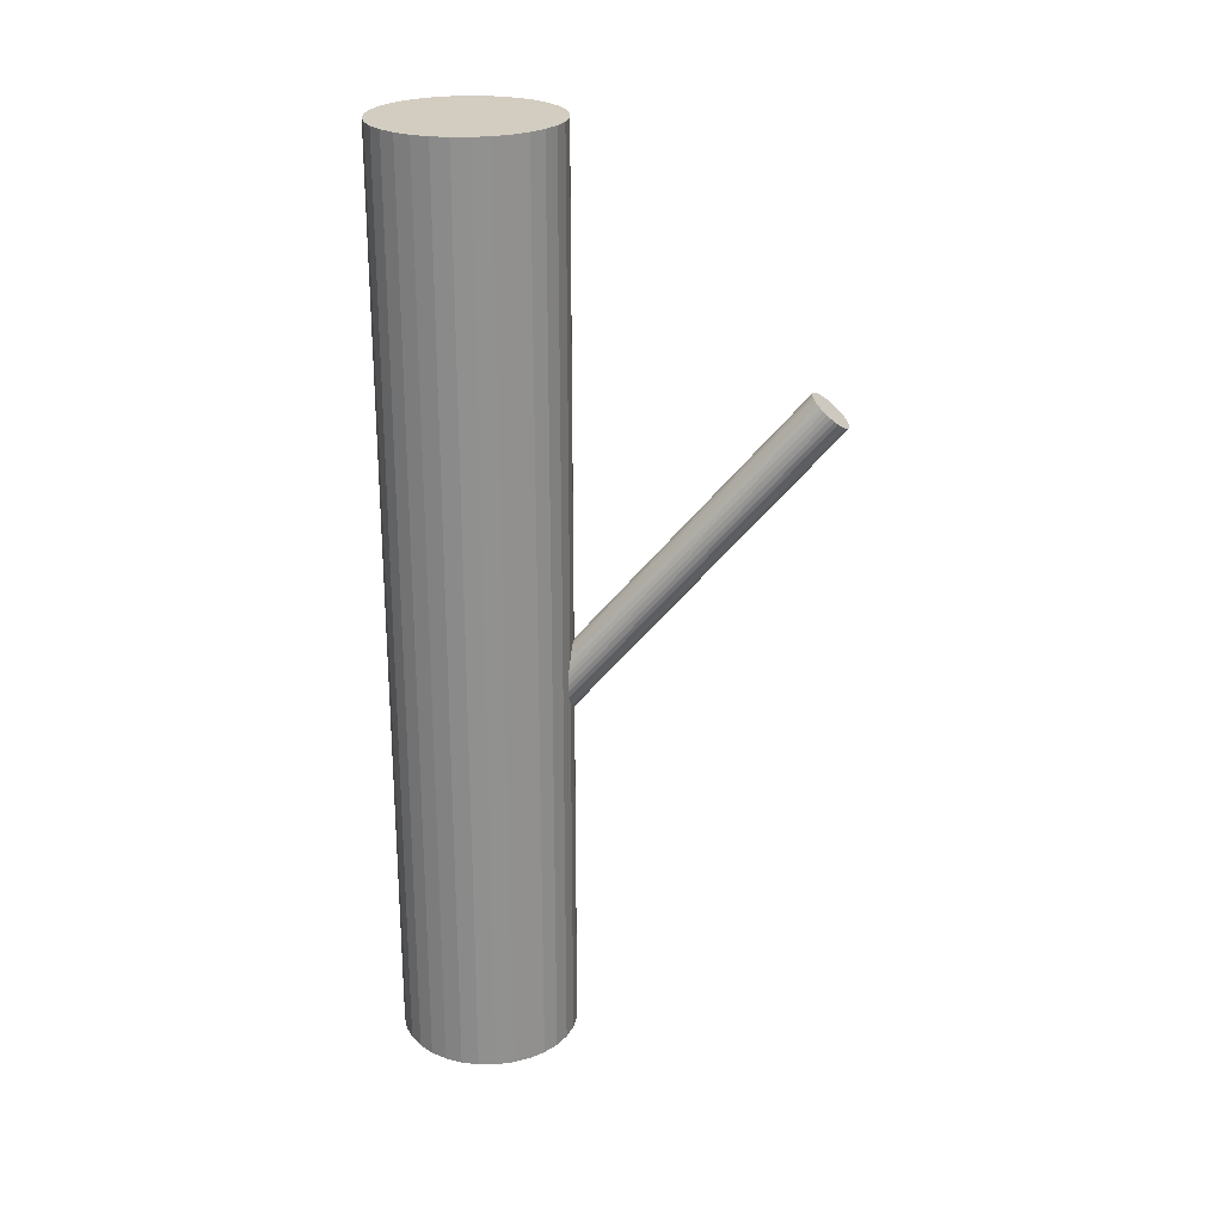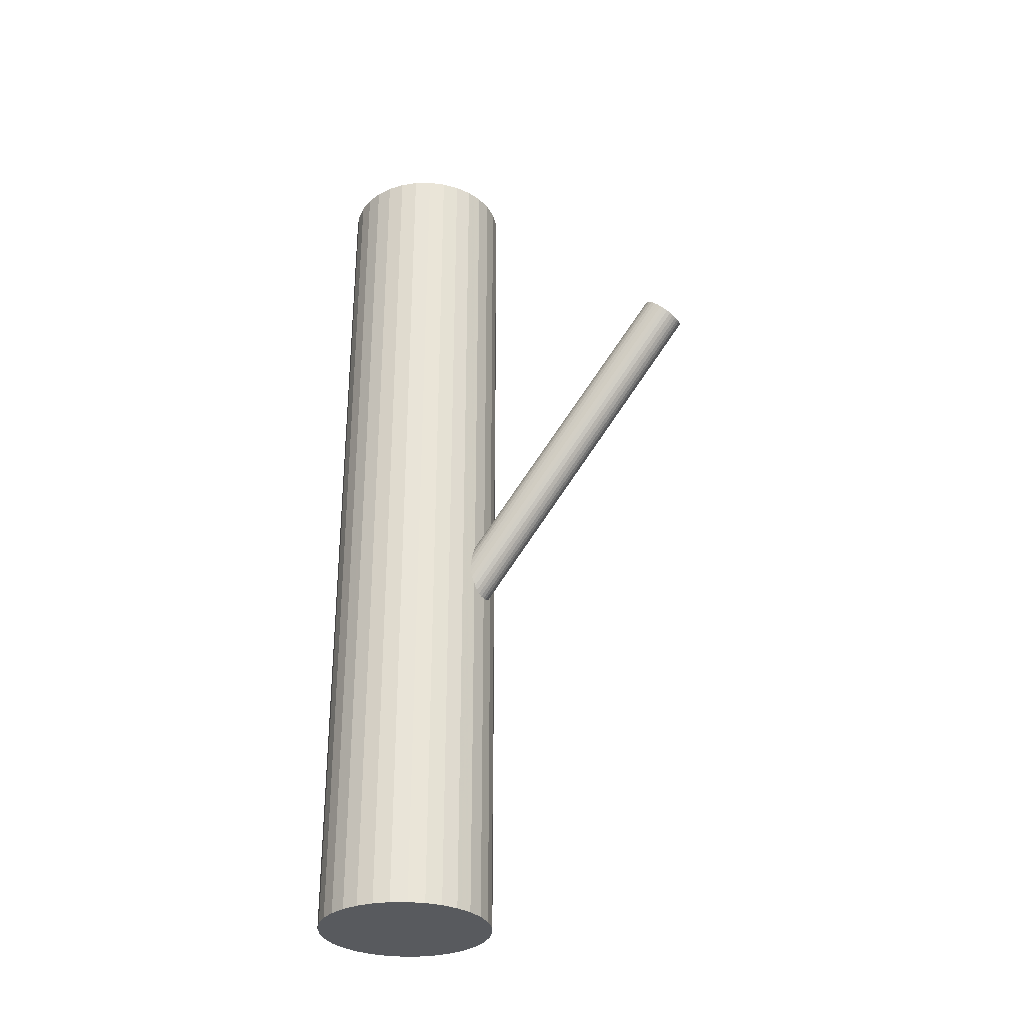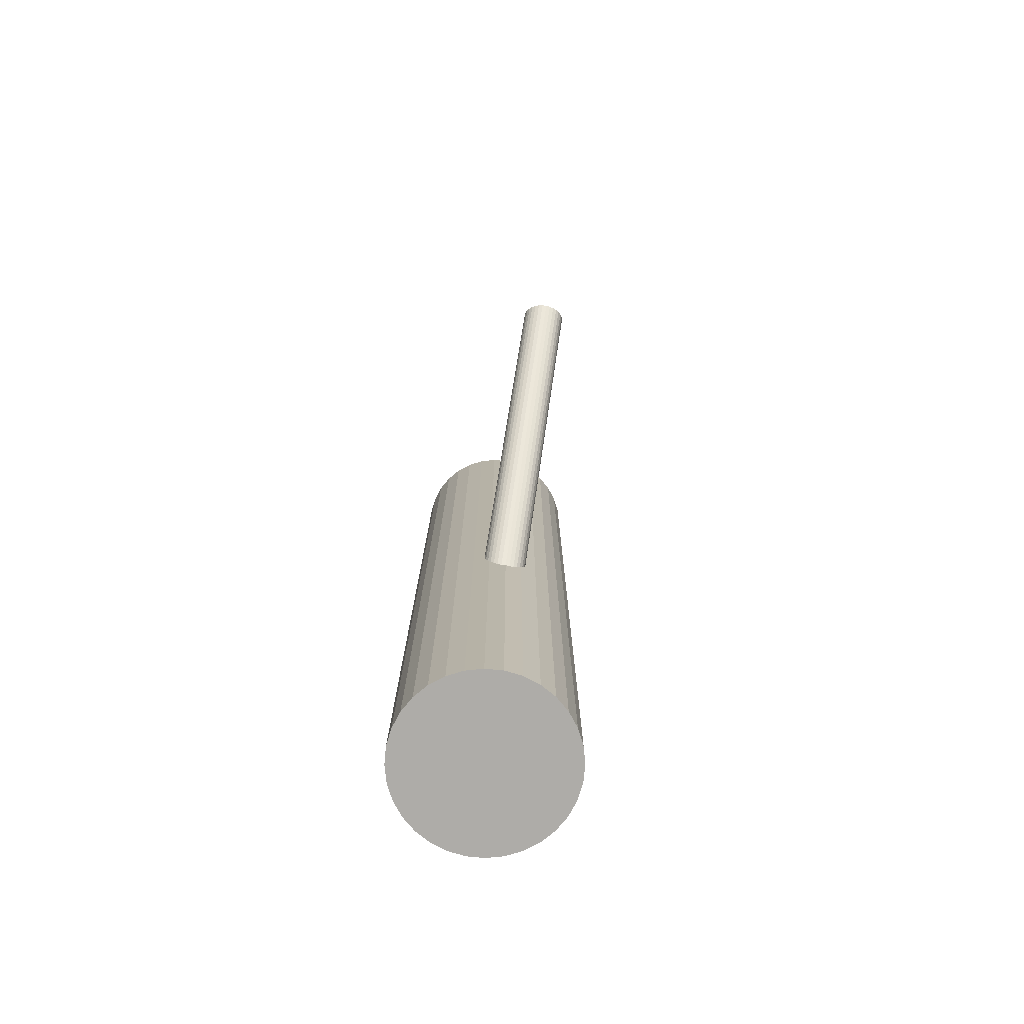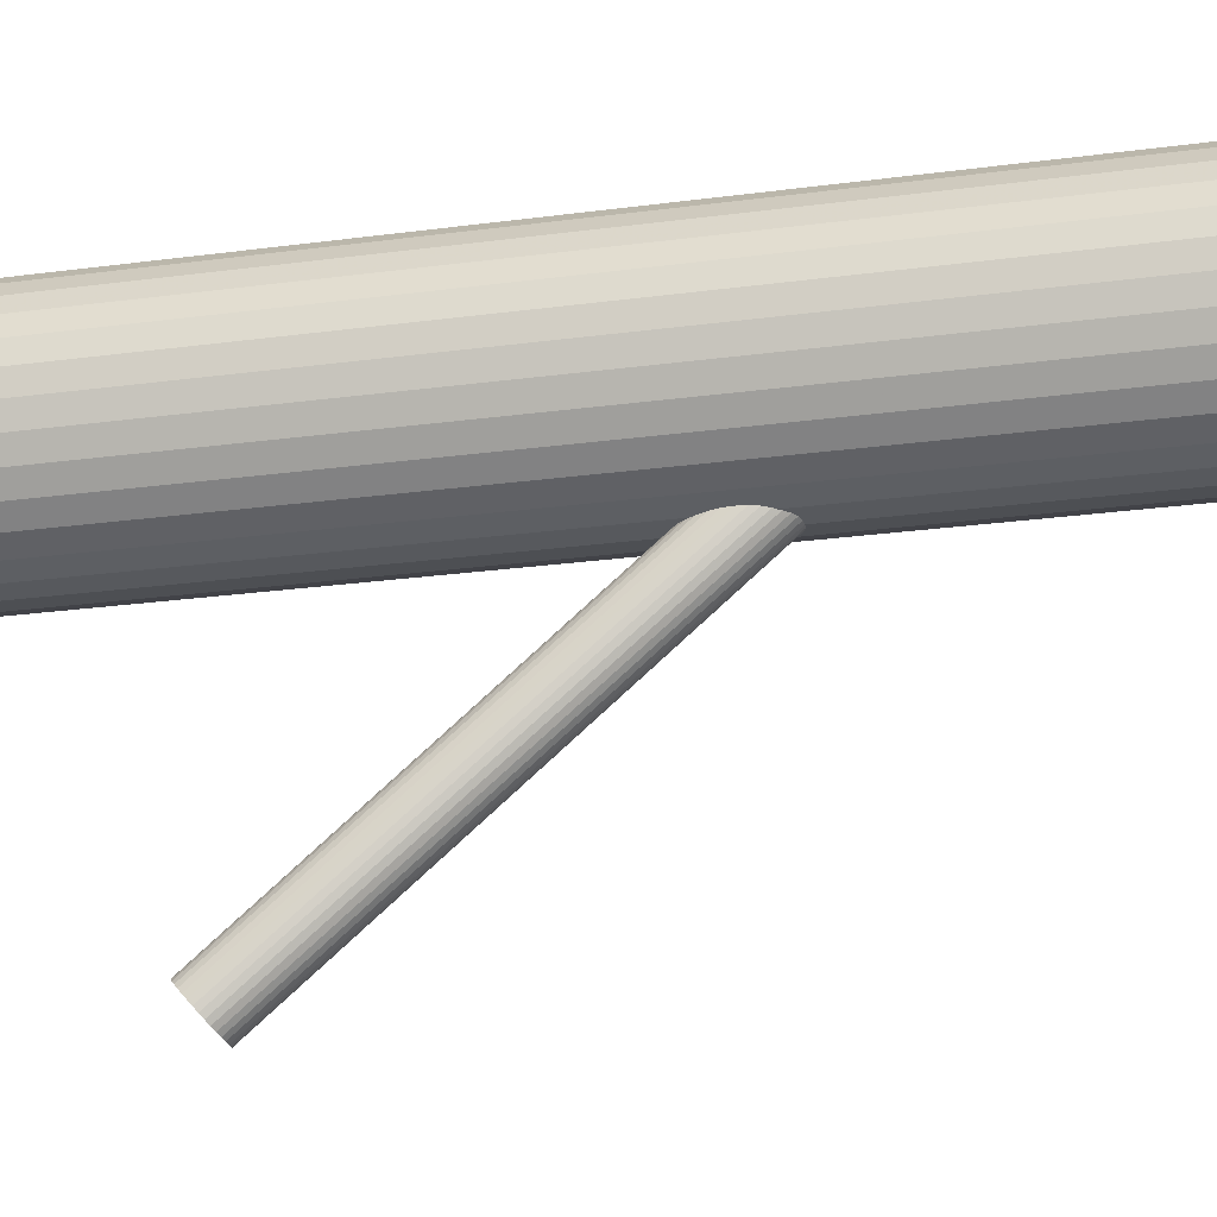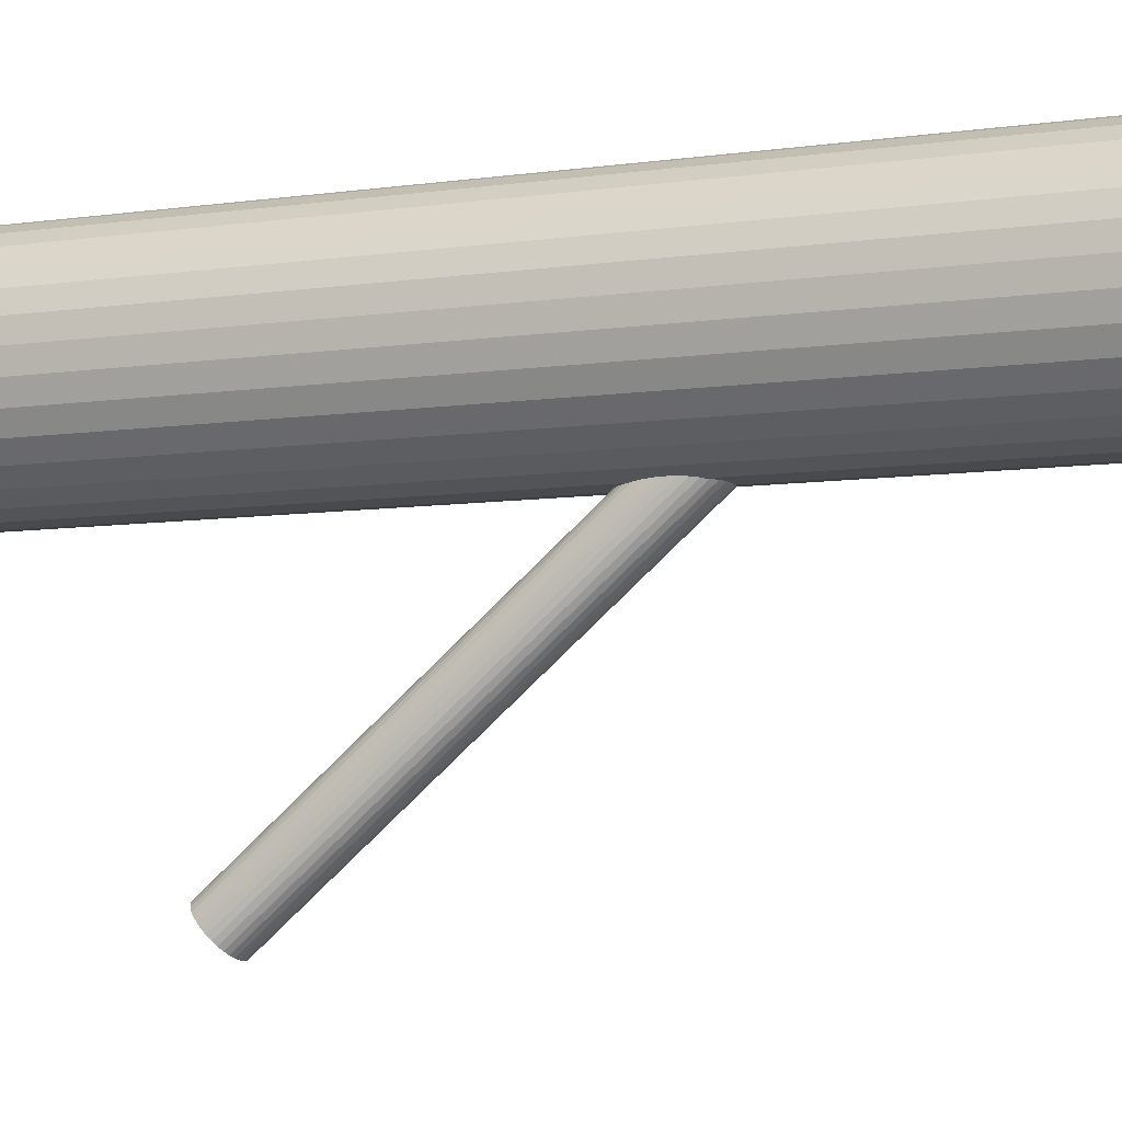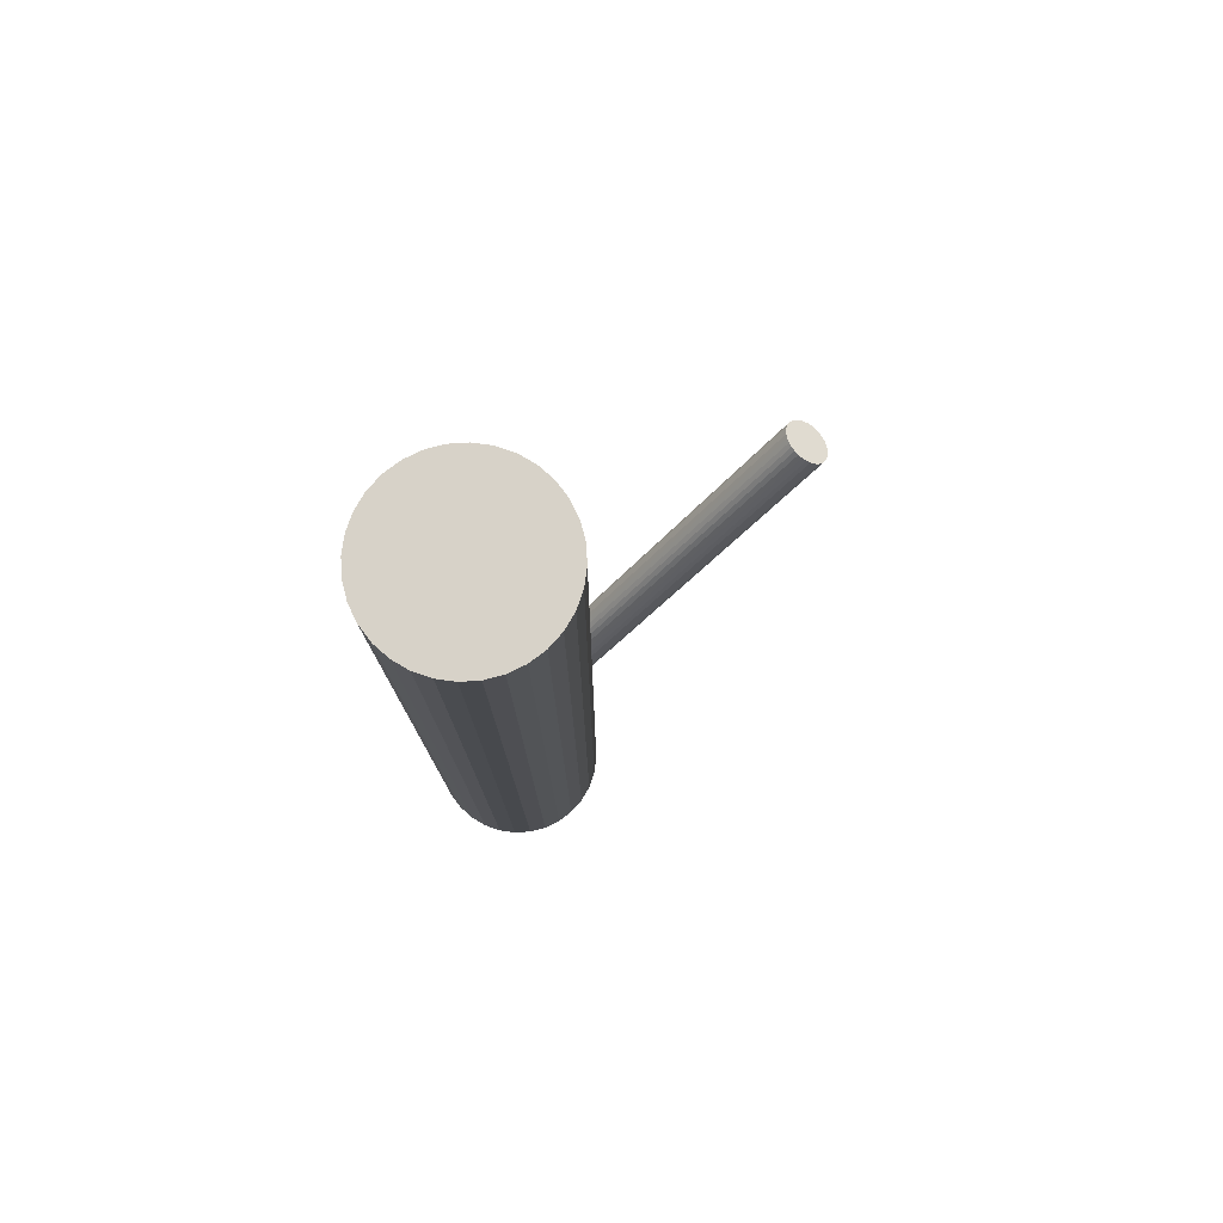
<metadata>
{"format":"obj","ext":"obj","renderer":"f3d","projection":"perspective","resolution":1024,"background":"white","views":[{"elev":24.4,"azim":-84.8,"up":"+Z"},{"elev":-31.0,"azim":-60.7,"up":"+Z"},{"elev":-76.9,"azim":-11.1,"up":"+Z"},{"elev":-23.5,"azim":102.9,"up":"+Y"},{"elev":-7.6,"azim":112.4,"up":"+Y"},{"elev":77.4,"azim":-121.6,"up":"+Z"}]}
</metadata>
<code>
v -0 0.03447 -0.1272
v -0 0.03447 0.1272
v 0 0.05906 -0.1272
v 0 0.05906 0.1272
v -0 0.009885 -0.1272
v -0 0.009885 0.1272
v -0.02272 0.02506 -0.1272
v -0.02272 0.02506 0.1272
v -0.02272 0.04388 -0.1272
v -0.02272 0.04388 0.1272
v 0.02459 0.03447 -0.1272
v 0.02459 0.03447 0.1272
v -0.004797 0.01036 -0.1272
v -0.004797 0.01036 0.1272
v -0.004797 0.05859 -0.1272
v -0.004797 0.05859 0.1272
v -0.01739 0.01709 -0.1272
v -0.01739 0.01709 0.1272
v -0.01739 0.05186 -0.1272
v -0.01739 0.05186 0.1272
v 0.01366 0.05492 -0.1272
v 0.01366 0.05492 0.1272
v 0.01366 0.01403 -0.1272
v 0.01366 0.01403 0.1272
v -0.00941 0.01176 -0.1272
v -0.00941 0.01176 0.1272
v -0.00941 0.05719 -0.1272
v -0.00941 0.05719 0.1272
v 0.02045 0.04814 -0.1272
v 0.02045 0.04814 0.1272
v 0.02045 0.02081 -0.1272
v 0.02045 0.02081 0.1272
v -0.02412 0.02968 -0.1272
v -0.02412 0.02968 0.1272
v -0.02412 0.03927 -0.1272
v -0.02412 0.03927 0.1272
v 0.02412 0.02968 -0.1272
v 0.02412 0.02968 0.1272
v 0.02412 0.03927 -0.1272
v 0.02412 0.03927 0.1272
v -0.02045 0.04814 -0.1272
v -0.02045 0.04814 0.1272
v -0.02045 0.02081 -0.1272
v -0.02045 0.02081 0.1272
v 0.00941 0.01176 -0.1272
v 0.00941 0.01176 0.1272
v 0.00941 0.05719 -0.1272
v 0.00941 0.05719 0.1272
v -0.01366 0.05492 -0.1272
v -0.01366 0.05492 0.1272
v -0.01366 0.01403 -0.1272
v -0.01366 0.01403 0.1272
v 0.01739 0.01709 -0.1272
v 0.01739 0.01709 0.1272
v 0.01739 0.05186 -0.1272
v 0.01739 0.05186 0.1272
v 0.004797 0.01036 -0.1272
v 0.004797 0.01036 0.1272
v 0.004797 0.05859 -0.1272
v 0.004797 0.05859 0.1272
v -0.02459 0.03447 -0.1272
v -0.02459 0.03447 0.1272
v 0.02272 0.02506 -0.1272
v 0.02272 0.02506 0.1272
v 0.02272 0.04388 -0.1272
v 0.02272 0.04388 0.1272
v -0 -0.05431 0.05658
v -0 0.03447 -0.04669
v -0 -0.05906 0.0525
v -0 0.02972 -0.05077
v -0 -0.04956 0.06067
v -0 0.03922 -0.04261
v 0.004429 -0.05096 0.05947
v 0.004429 0.03783 -0.0438
v 0.004429 -0.05767 0.05369
v 0.004429 0.03112 -0.04958
v -0.006264 -0.05431 0.05658
v -0.006264 0.03447 -0.04669
v 0.002397 -0.04993 0.06035
v 0.002397 0.03886 -0.04292
v 0.002397 -0.0587 0.05281
v 0.002397 0.03009 -0.05046
v 0.00348 -0.05036 0.05998
v 0.00348 0.03842 -0.04329
v 0.00348 -0.05826 0.05319
v 0.00348 0.03053 -0.05009
v -0.006143 -0.05339 0.05738
v -0.006143 0.0354 -0.04589
v -0.006143 -0.05524 0.05579
v -0.006143 0.03355 -0.04749
v 0.001222 -0.05897 0.05258
v 0.001222 0.02982 -0.05069
v 0.001222 -0.04966 0.06059
v 0.001222 0.03913 -0.04268
v 0.005208 -0.05167 0.05885
v 0.005208 0.03711 -0.04442
v 0.005208 -0.05695 0.05431
v 0.005208 0.03184 -0.04896
v 0.005787 -0.0525 0.05814
v 0.005787 0.03629 -0.04513
v 0.005787 -0.05613 0.05502
v 0.005787 0.03266 -0.04825
v -0.005787 -0.0525 0.05814
v -0.005787 0.03629 -0.04513
v -0.005787 -0.05613 0.05502
v -0.005787 0.03266 -0.04825
v -0.005208 -0.05167 0.05885
v -0.005208 0.03711 -0.04442
v -0.005208 -0.05695 0.05431
v -0.005208 0.03184 -0.04896
v -0.001222 -0.05897 0.05258
v -0.001222 0.02982 -0.05069
v -0.001222 -0.04966 0.06059
v -0.001222 0.03913 -0.04268
v 0.006143 -0.05339 0.05738
v 0.006143 0.0354 -0.04589
v 0.006143 -0.05524 0.05579
v 0.006143 0.03355 -0.04749
v -0.00348 -0.05036 0.05998
v -0.00348 0.03842 -0.04329
v -0.00348 -0.05826 0.05319
v -0.00348 0.03053 -0.05009
v -0.002397 -0.04993 0.06035
v -0.002397 0.03886 -0.04292
v -0.002397 -0.0587 0.05281
v -0.002397 0.03009 -0.05046
v 0.006264 -0.05431 0.05658
v 0.006264 0.03447 -0.04669
v -0.004429 -0.05096 0.05947
v -0.004429 0.03783 -0.0438
v -0.004429 -0.05767 0.05369
v -0.004429 0.03112 -0.04958
f 11 1 39
f 11 39 12
f 12 39 40
f 12 40 2
f 39 1 65
f 39 65 40
f 40 65 66
f 40 66 2
f 65 1 29
f 65 29 66
f 66 29 30
f 66 30 2
f 29 1 55
f 29 55 30
f 30 55 56
f 30 56 2
f 55 1 21
f 55 21 56
f 56 21 22
f 56 22 2
f 21 1 47
f 21 47 22
f 22 47 48
f 22 48 2
f 47 1 59
f 47 59 48
f 48 59 60
f 48 60 2
f 59 1 3
f 59 3 60
f 60 3 4
f 60 4 2
f 3 1 15
f 3 15 4
f 4 15 16
f 4 16 2
f 15 1 27
f 15 27 16
f 16 27 28
f 16 28 2
f 27 1 49
f 27 49 28
f 28 49 50
f 28 50 2
f 49 1 19
f 49 19 50
f 50 19 20
f 50 20 2
f 19 1 41
f 19 41 20
f 20 41 42
f 20 42 2
f 41 1 9
f 41 9 42
f 42 9 10
f 42 10 2
f 9 1 35
f 9 35 10
f 10 35 36
f 10 36 2
f 35 1 61
f 35 61 36
f 36 61 62
f 36 62 2
f 61 1 33
f 61 33 62
f 62 33 34
f 62 34 2
f 33 1 7
f 33 7 34
f 34 7 8
f 34 8 2
f 7 1 43
f 7 43 8
f 8 43 44
f 8 44 2
f 43 1 17
f 43 17 44
f 44 17 18
f 44 18 2
f 17 1 51
f 17 51 18
f 18 51 52
f 18 52 2
f 51 1 25
f 51 25 52
f 52 25 26
f 52 26 2
f 25 1 13
f 25 13 26
f 26 13 14
f 26 14 2
f 13 1 5
f 13 5 14
f 14 5 6
f 14 6 2
f 5 1 57
f 5 57 6
f 6 57 58
f 6 58 2
f 57 1 45
f 57 45 58
f 58 45 46
f 58 46 2
f 45 1 23
f 45 23 46
f 46 23 24
f 46 24 2
f 23 1 53
f 23 53 24
f 24 53 54
f 24 54 2
f 53 1 31
f 53 31 54
f 54 31 32
f 54 32 2
f 31 1 63
f 31 63 32
f 32 63 64
f 32 64 2
f 63 1 37
f 63 37 64
f 64 37 38
f 64 38 2
f 37 1 11
f 37 11 38
f 38 11 12
f 38 12 2
f 128 68 116
f 128 116 127
f 127 116 115
f 127 115 67
f 116 68 100
f 116 100 115
f 115 100 99
f 115 99 67
f 100 68 96
f 100 96 99
f 99 96 95
f 99 95 67
f 96 68 74
f 96 74 95
f 95 74 73
f 95 73 67
f 74 68 84
f 74 84 73
f 73 84 83
f 73 83 67
f 84 68 80
f 84 80 83
f 83 80 79
f 83 79 67
f 80 68 94
f 80 94 79
f 79 94 93
f 79 93 67
f 94 68 72
f 94 72 93
f 93 72 71
f 93 71 67
f 72 68 114
f 72 114 71
f 71 114 113
f 71 113 67
f 114 68 124
f 114 124 113
f 113 124 123
f 113 123 67
f 124 68 120
f 124 120 123
f 123 120 119
f 123 119 67
f 120 68 130
f 120 130 119
f 119 130 129
f 119 129 67
f 130 68 108
f 130 108 129
f 129 108 107
f 129 107 67
f 108 68 104
f 108 104 107
f 107 104 103
f 107 103 67
f 104 68 88
f 104 88 103
f 103 88 87
f 103 87 67
f 88 68 78
f 88 78 87
f 87 78 77
f 87 77 67
f 78 68 90
f 78 90 77
f 77 90 89
f 77 89 67
f 90 68 106
f 90 106 89
f 89 106 105
f 89 105 67
f 106 68 110
f 106 110 105
f 105 110 109
f 105 109 67
f 110 68 132
f 110 132 109
f 109 132 131
f 109 131 67
f 132 68 122
f 132 122 131
f 131 122 121
f 131 121 67
f 122 68 126
f 122 126 121
f 121 126 125
f 121 125 67
f 126 68 112
f 126 112 125
f 125 112 111
f 125 111 67
f 112 68 70
f 112 70 111
f 111 70 69
f 111 69 67
f 70 68 92
f 70 92 69
f 69 92 91
f 69 91 67
f 92 68 82
f 92 82 91
f 91 82 81
f 91 81 67
f 82 68 86
f 82 86 81
f 81 86 85
f 81 85 67
f 86 68 76
f 86 76 85
f 85 76 75
f 85 75 67
f 76 68 98
f 76 98 75
f 75 98 97
f 75 97 67
f 98 68 102
f 98 102 97
f 97 102 101
f 97 101 67
f 102 68 118
f 102 118 101
f 101 118 117
f 101 117 67
f 118 68 128
f 118 128 117
f 117 128 127
f 117 127 67

</code>
